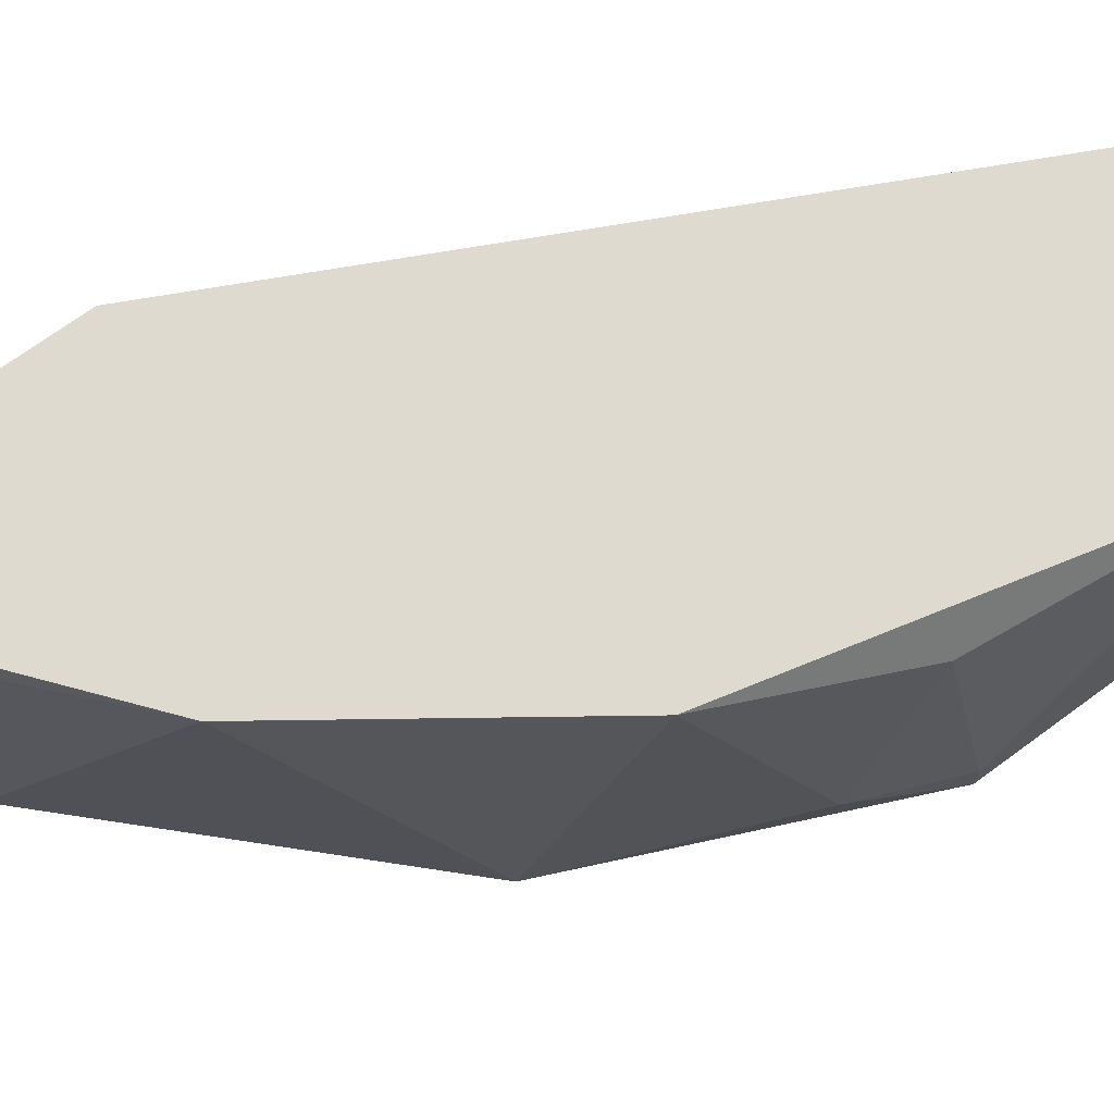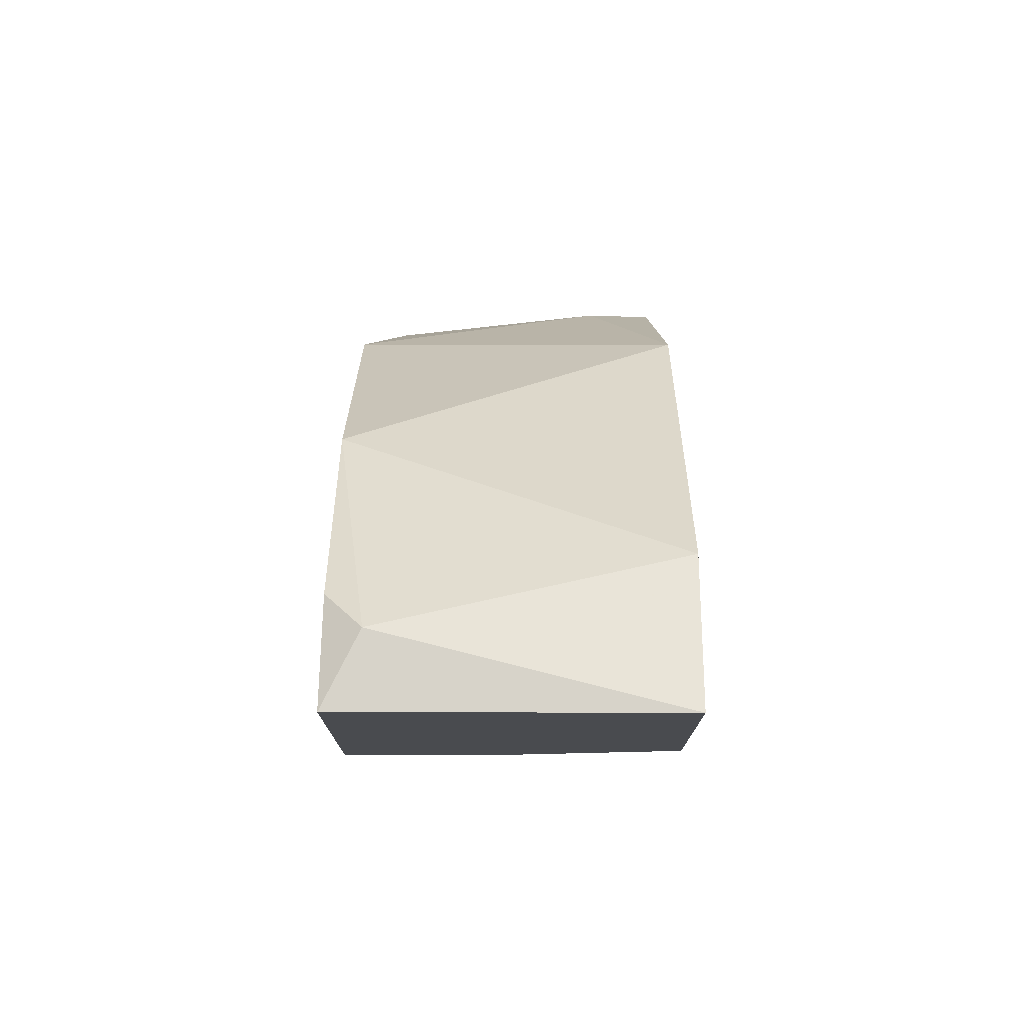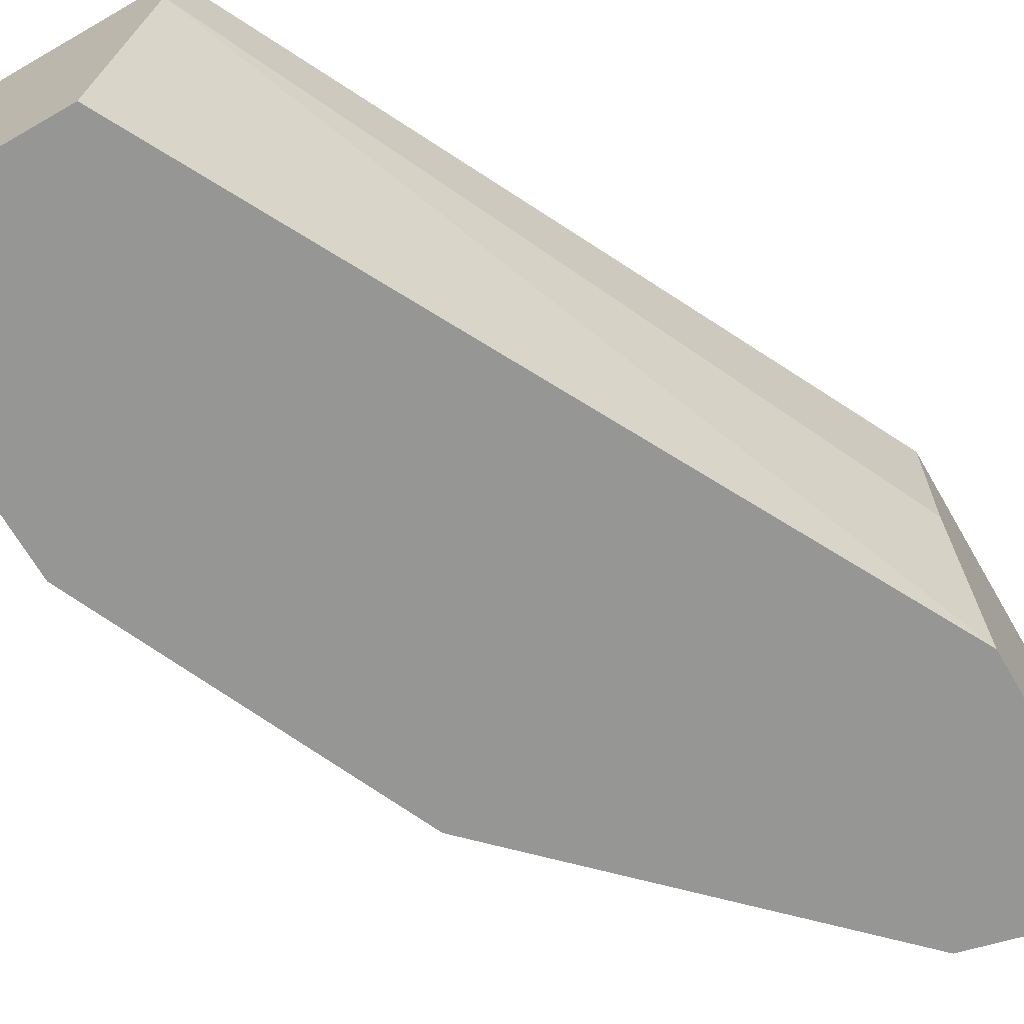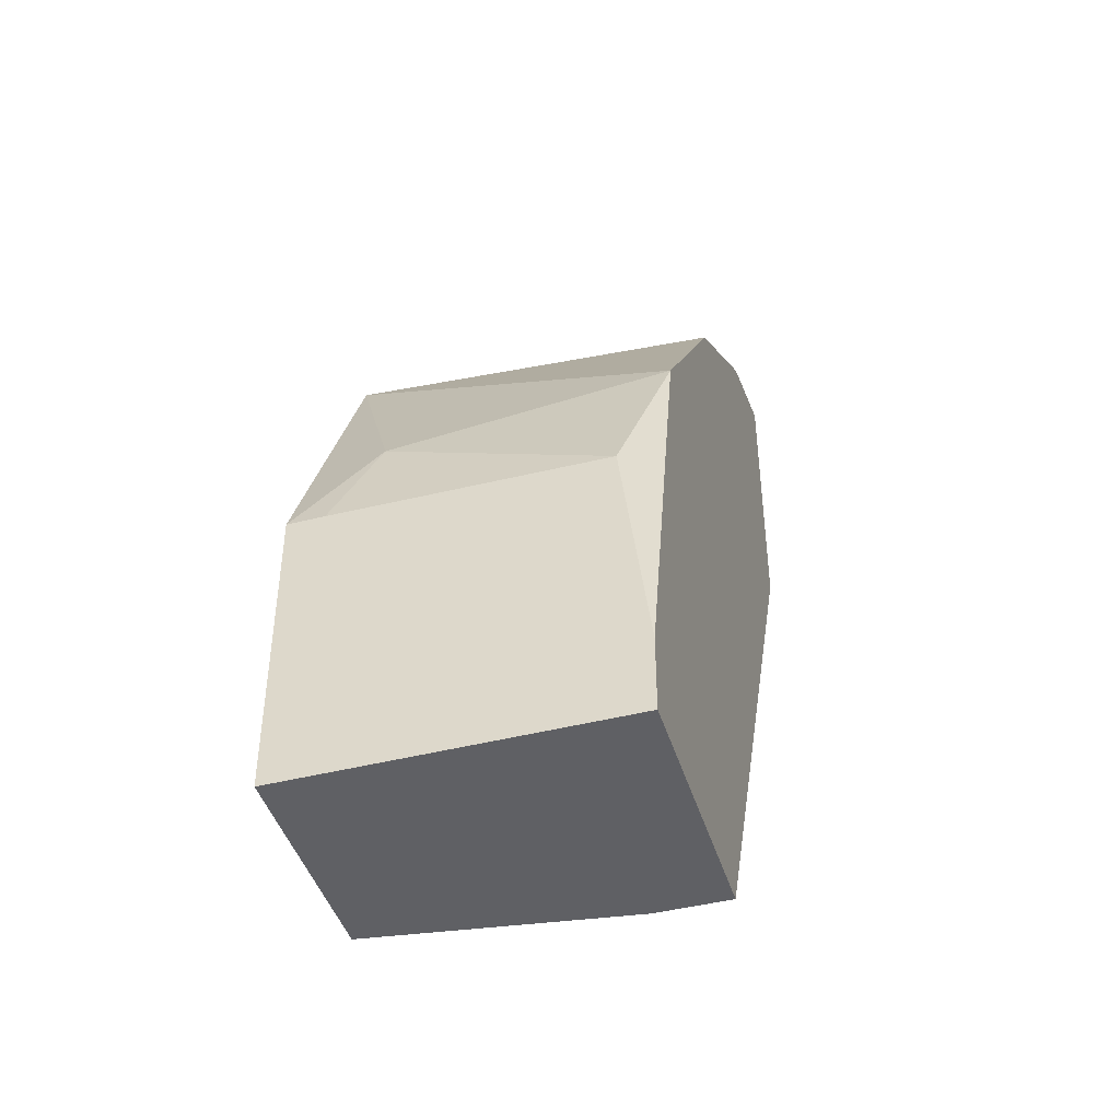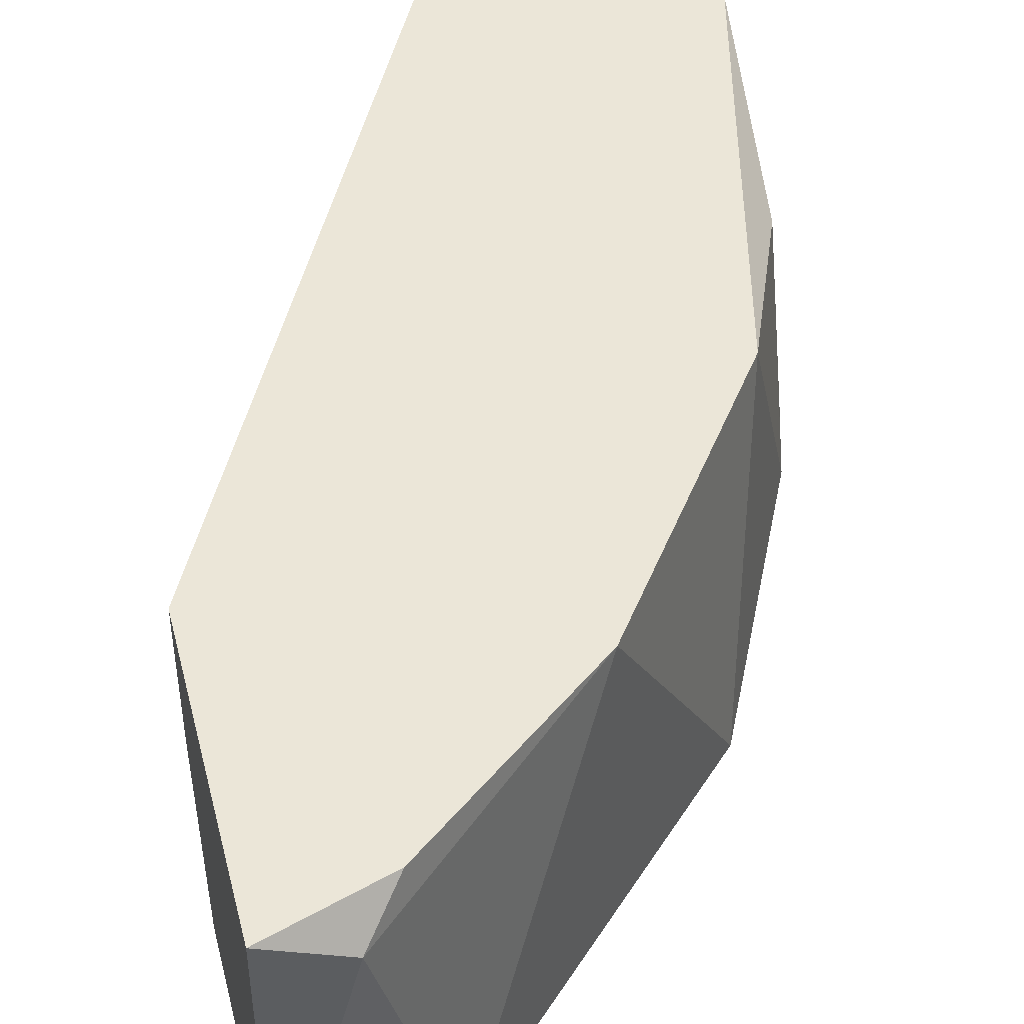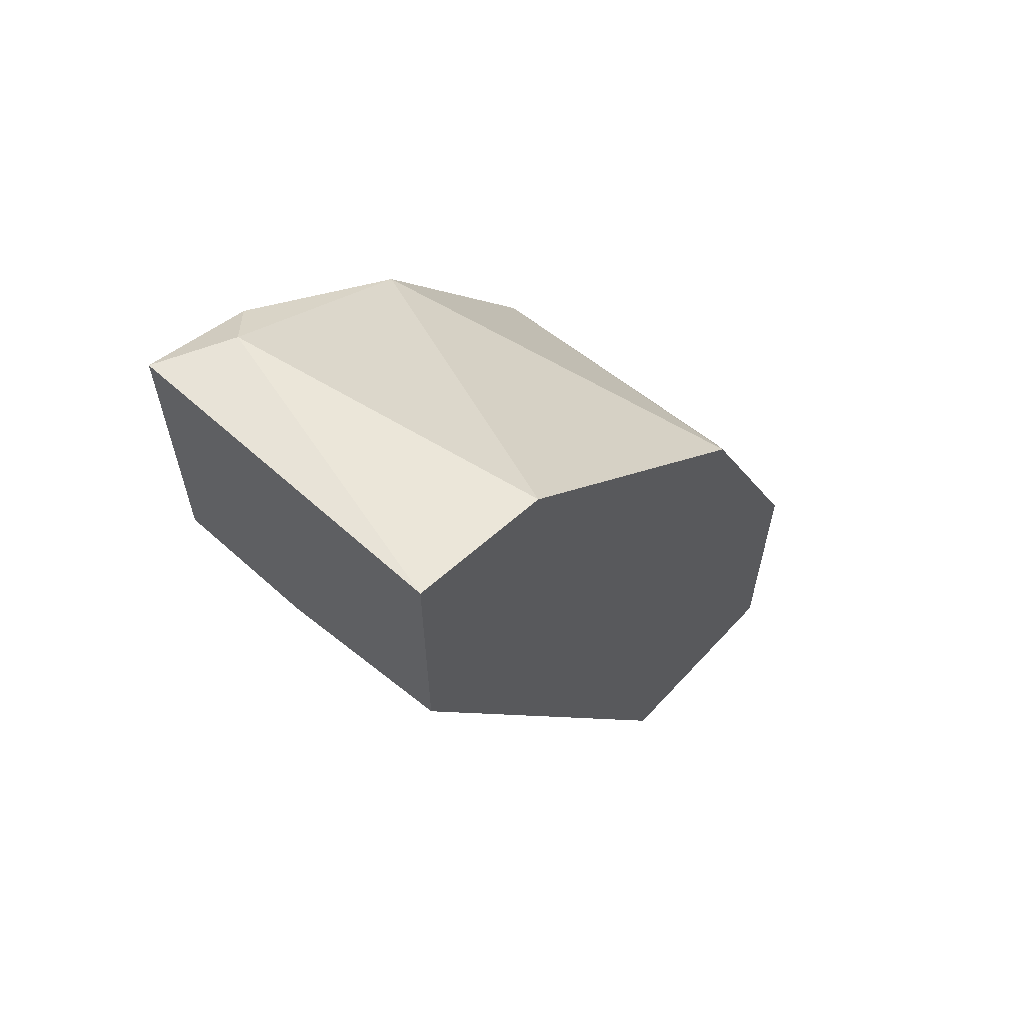
<metadata>
{"format":"obj","ext":"obj","renderer":"f3d","projection":"perspective","resolution":1024,"background":"white","views":[{"elev":70.7,"azim":53.7,"up":"+Y"},{"elev":76.1,"azim":-89.9,"up":"+Z"},{"elev":-67.7,"azim":-150.0,"up":"+Y"},{"elev":-44.1,"azim":106.6,"up":"+Z"},{"elev":46.4,"azim":-14.3,"up":"+Y"},{"elev":62.2,"azim":-47.6,"up":"+Z"}]}
</metadata>
<code>
v 0.04283 -0.003536 0.02242
v 0.04283 0.004229 0.01983
v 0.0273 0.005526 0.04054
v 0.03636 -0.006126 0.008176
v 0.02601 0.004229 0.04184
v 0.04413 -0.006126 0.01854
v 0.04413 -0.006126 0.008176
v 0.04413 0.005526 0.01077
v 0.04413 0.005526 0.008176
v 0.04413 -0.004831 0.01854
v 0.02341 -0.006126 0.03277
v 0.02341 -0.006126 0.04184
v 0.02341 0.005526 0.03148
v 0.02341 0.005526 0.04184
v 0.02341 0.000345 0.03148
v 0.02859 -0.006126 0.04054
v 0.03377 0.005526 0.03536
v 0.03507 0.002934 0.008176
v 0.03507 0.005526 0.008176
v 0.03895 -0.006126 0.03018
v 0.04025 0.005526 0.02629
f 13 18 15
f 10 6 8
f 11 18 4
f 6 11 4
f 3 8 13
f 11 6 16
f 8 3 21
f 8 6 7
f 4 18 7
f 6 4 7
f 13 11 12
f 11 16 12
f 16 6 20
f 18 13 19
f 13 8 19
f 7 18 19
f 3 13 14
f 13 12 14
f 21 3 17
f 16 20 17
f 20 21 17
f 8 7 9
f 19 8 9
f 7 19 9
f 10 8 2
f 8 21 2
f 2 21 1
f 6 10 1
f 20 6 1
f 21 20 1
f 10 2 1
f 12 16 5
f 3 14 5
f 14 12 5
f 17 3 5
f 16 17 5
f 18 11 15
f 11 13 15

</code>
